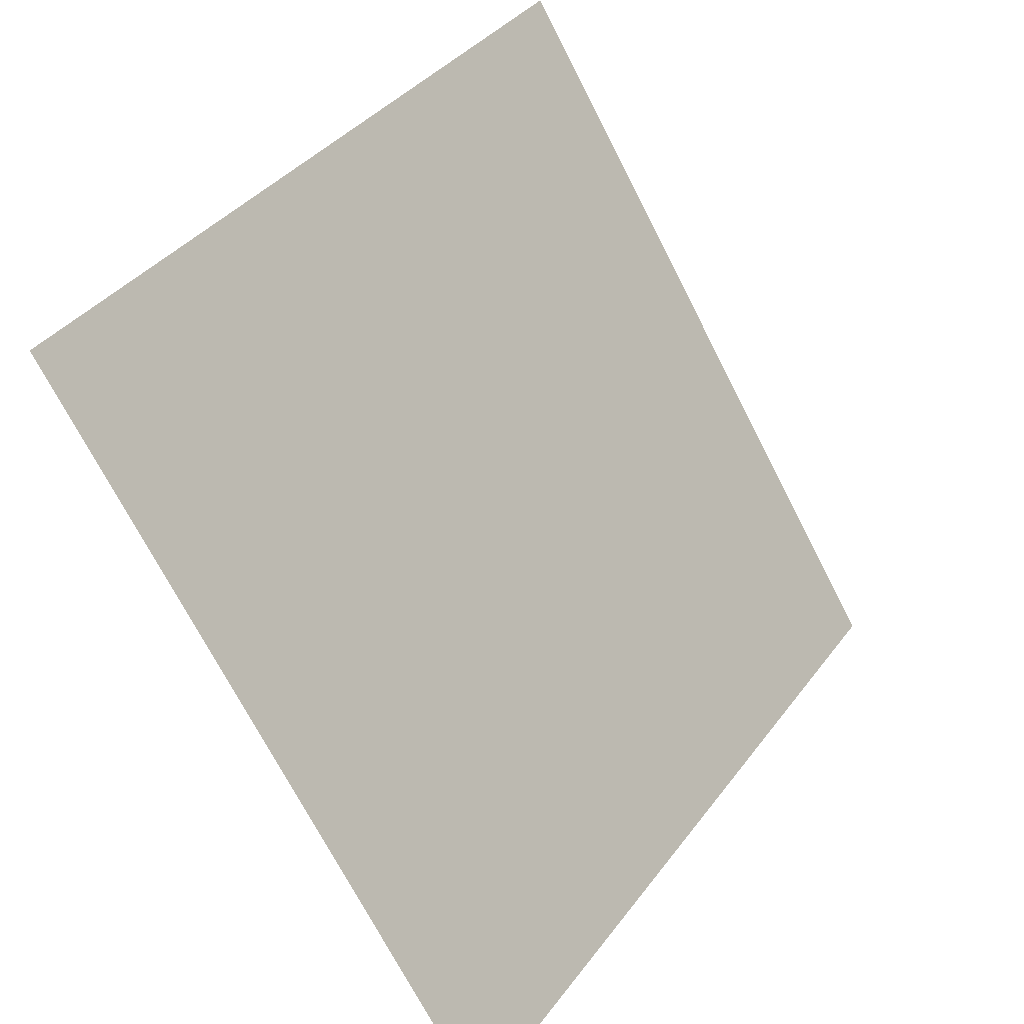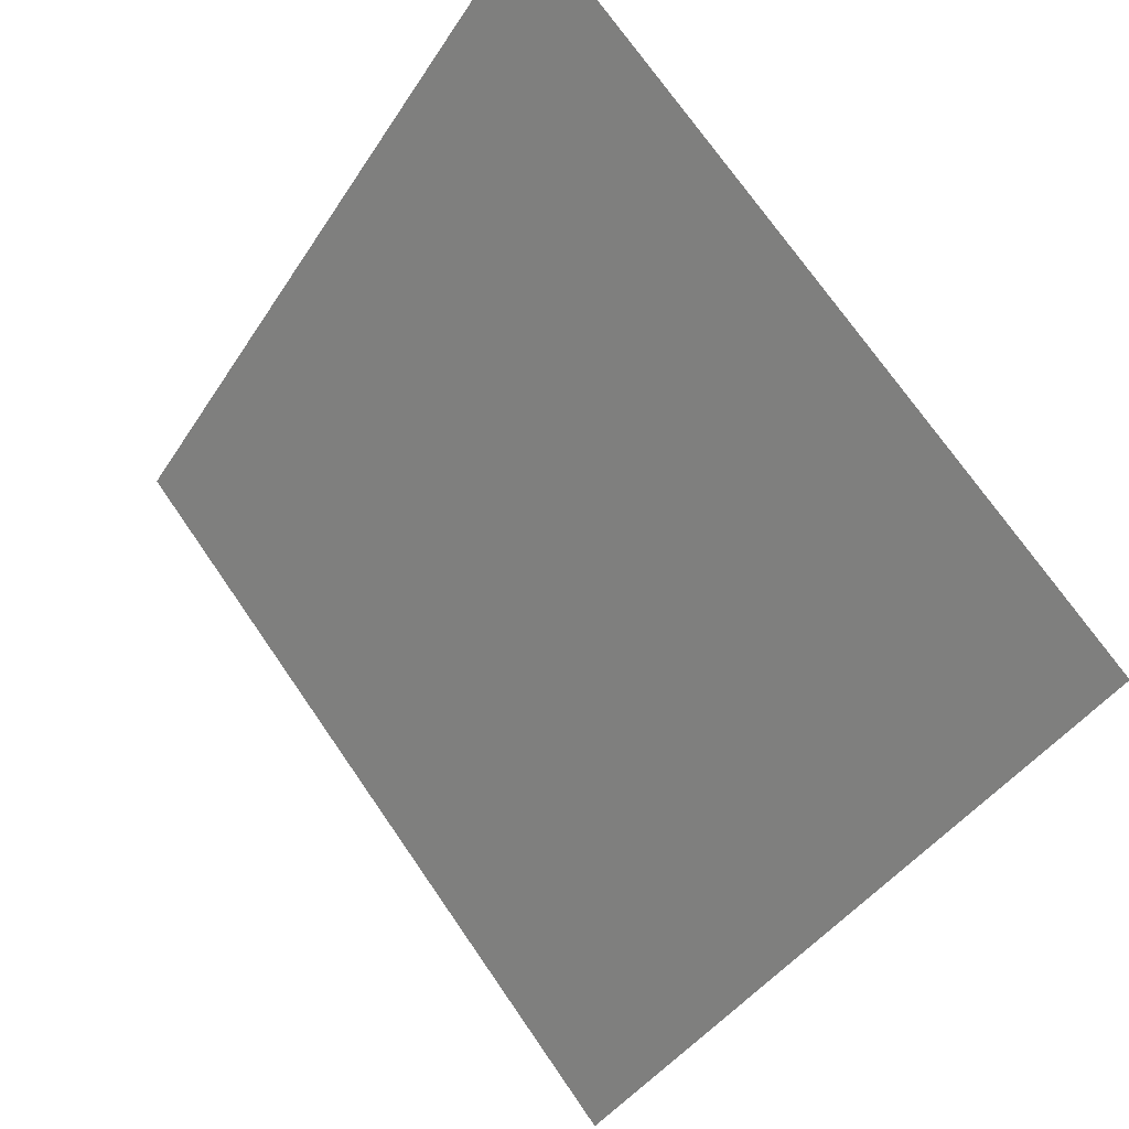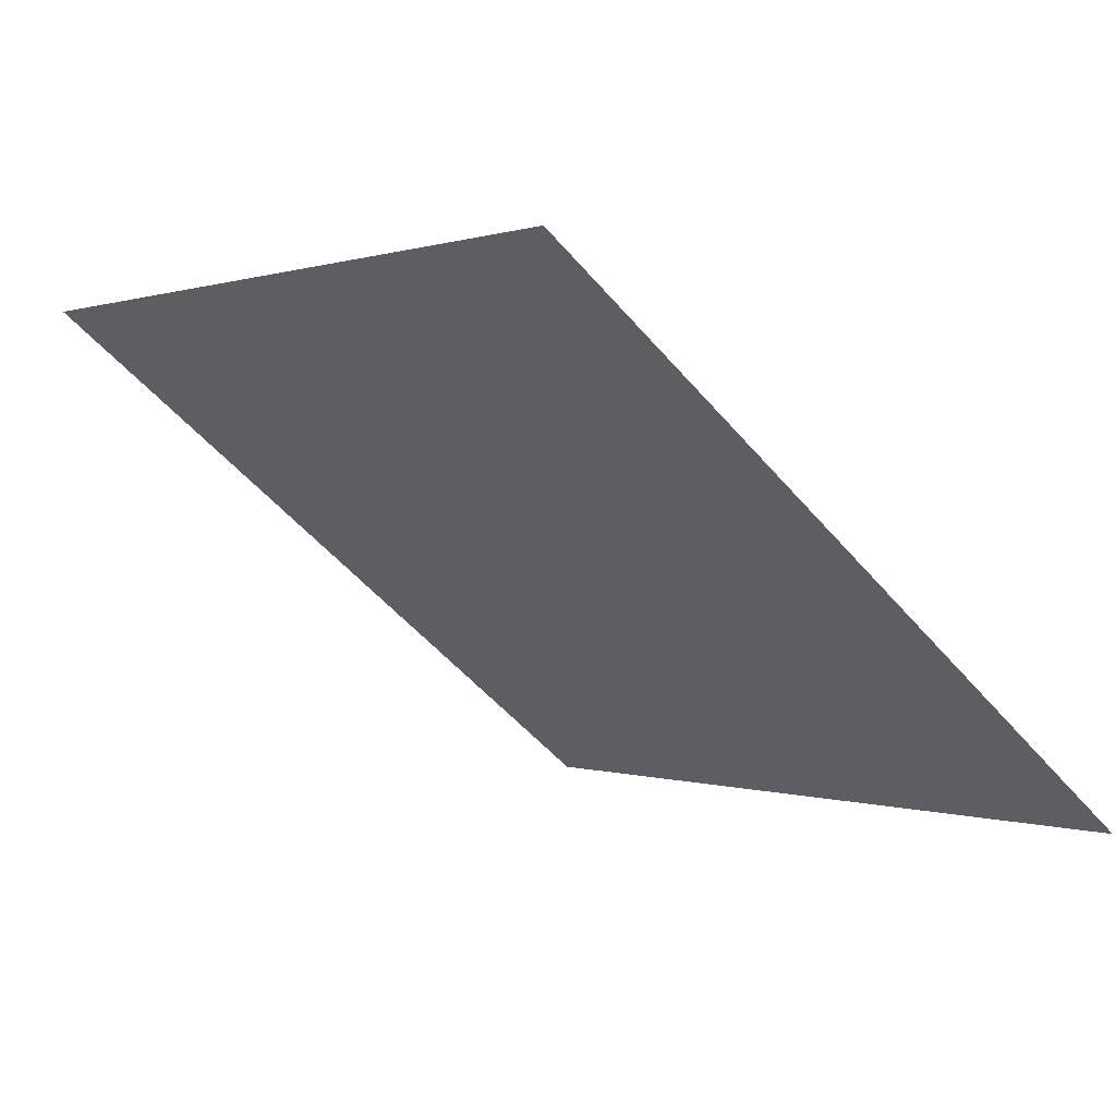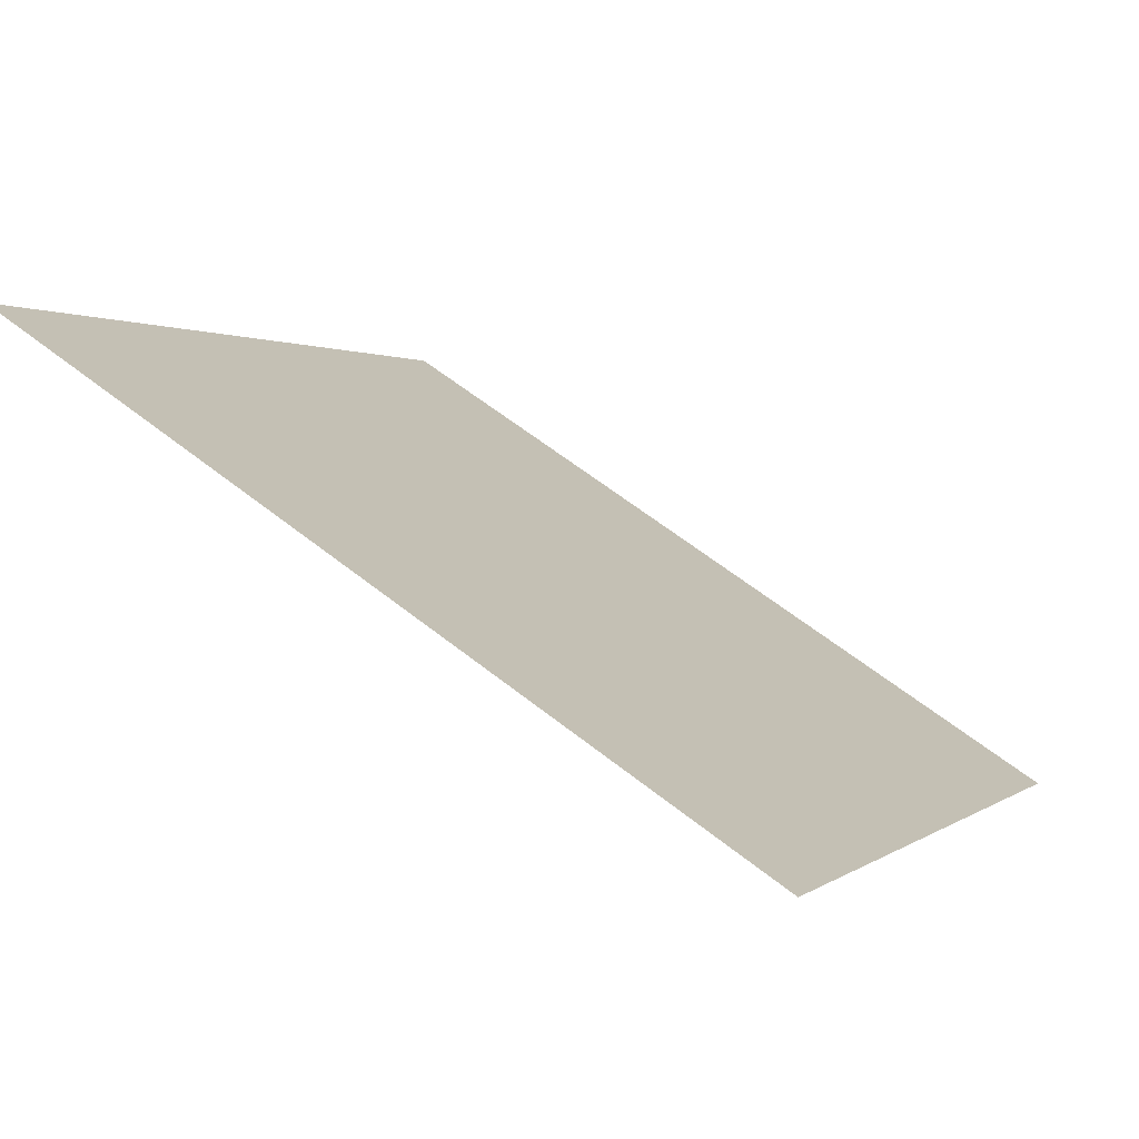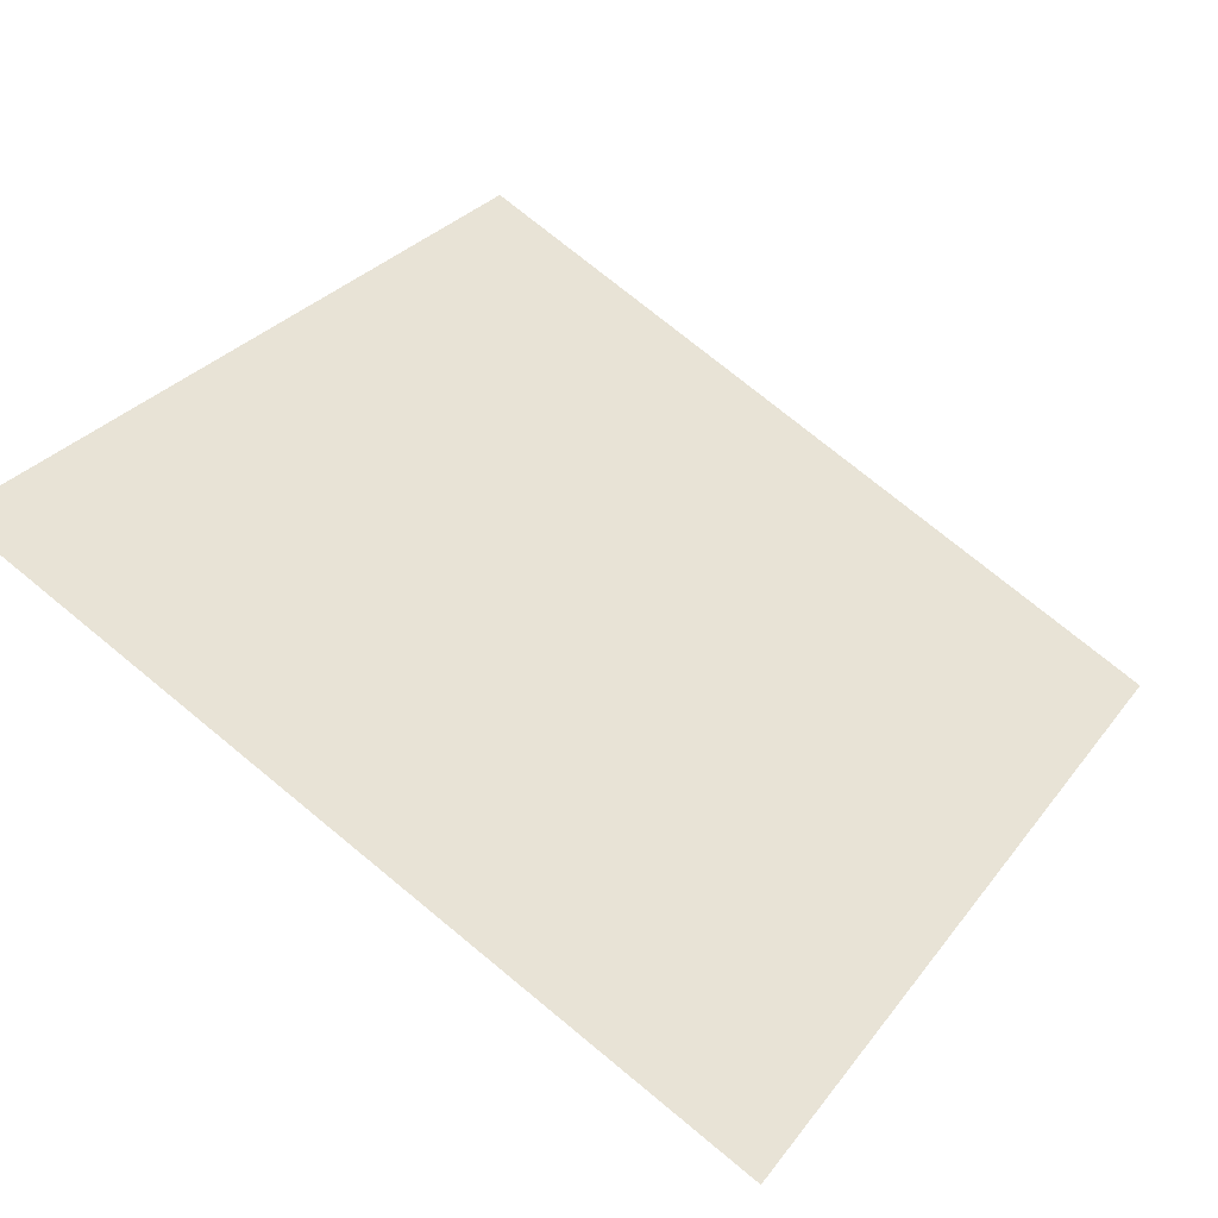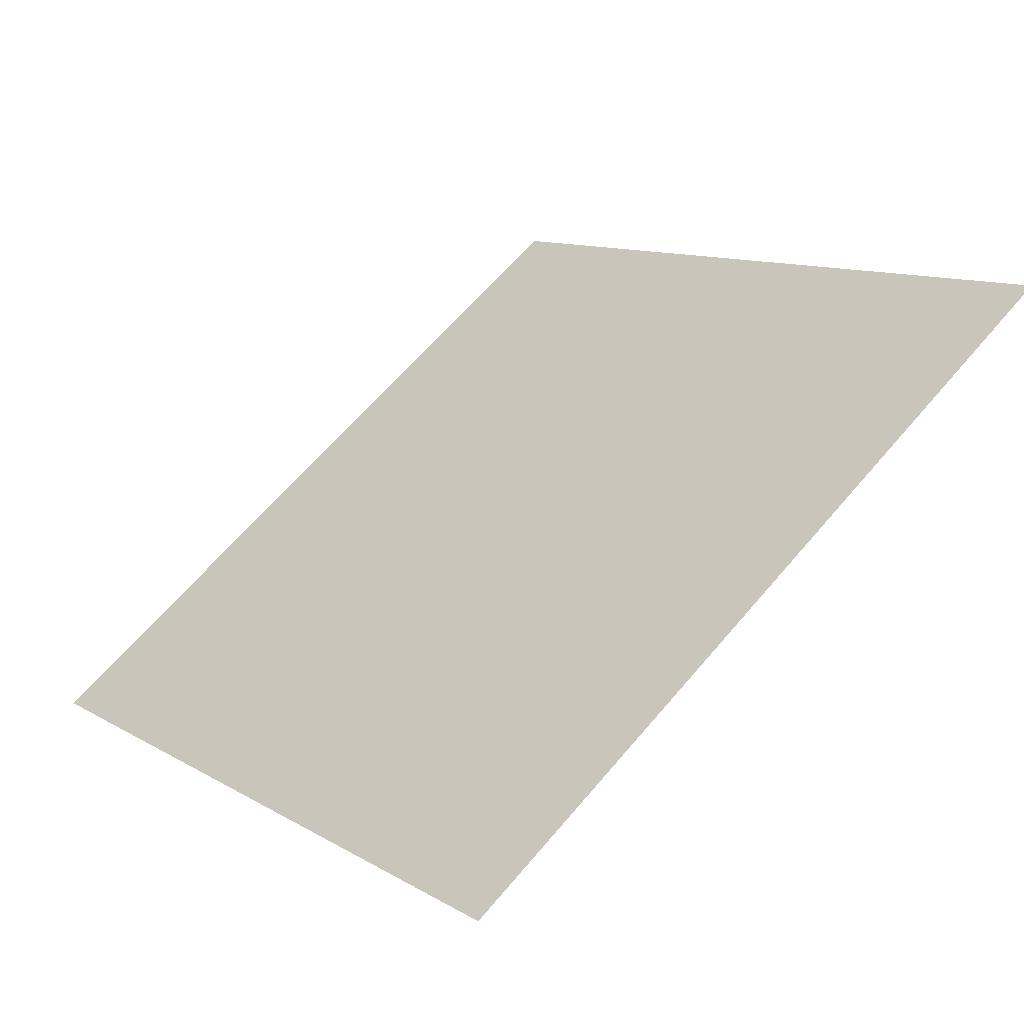
<metadata>
{"format":"obj","ext":"obj","renderer":"f3d","projection":"perspective","resolution":1024,"background":"white","views":[{"elev":-71.9,"azim":115.8,"up":"+Z"},{"elev":72.0,"azim":54.0,"up":"+Z"},{"elev":-1.4,"azim":53.3,"up":"+Y"},{"elev":61.2,"azim":-142.3,"up":"+Z"},{"elev":73.4,"azim":39.8,"up":"+Y"},{"elev":12.5,"azim":-124.8,"up":"+Y"}]}
</metadata>
<code>
v 0.2767 0.8147 0.5519
v 0.2702 0.8149 0.552
v 0.2703 0.8188 0.5572
v 0.2768 0.8186 0.5572
f 4 3 2 1

</code>
